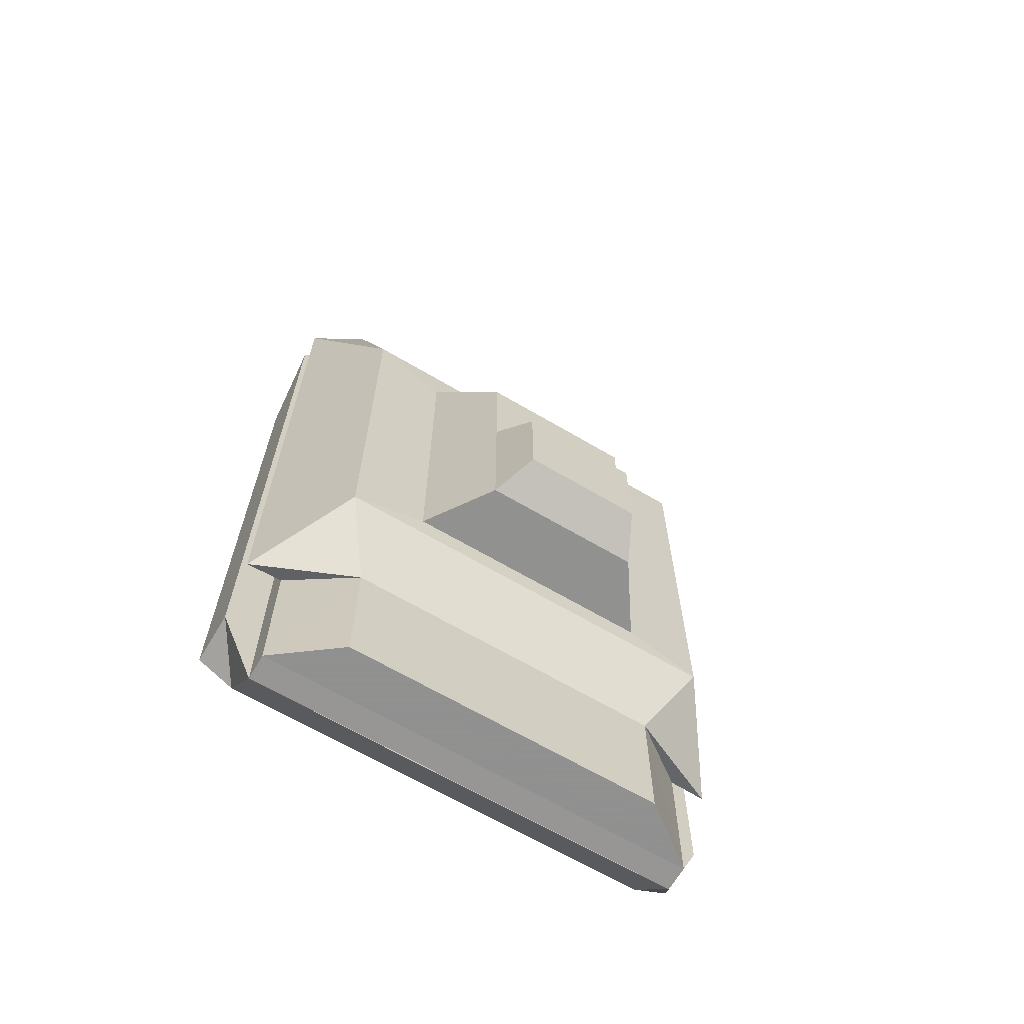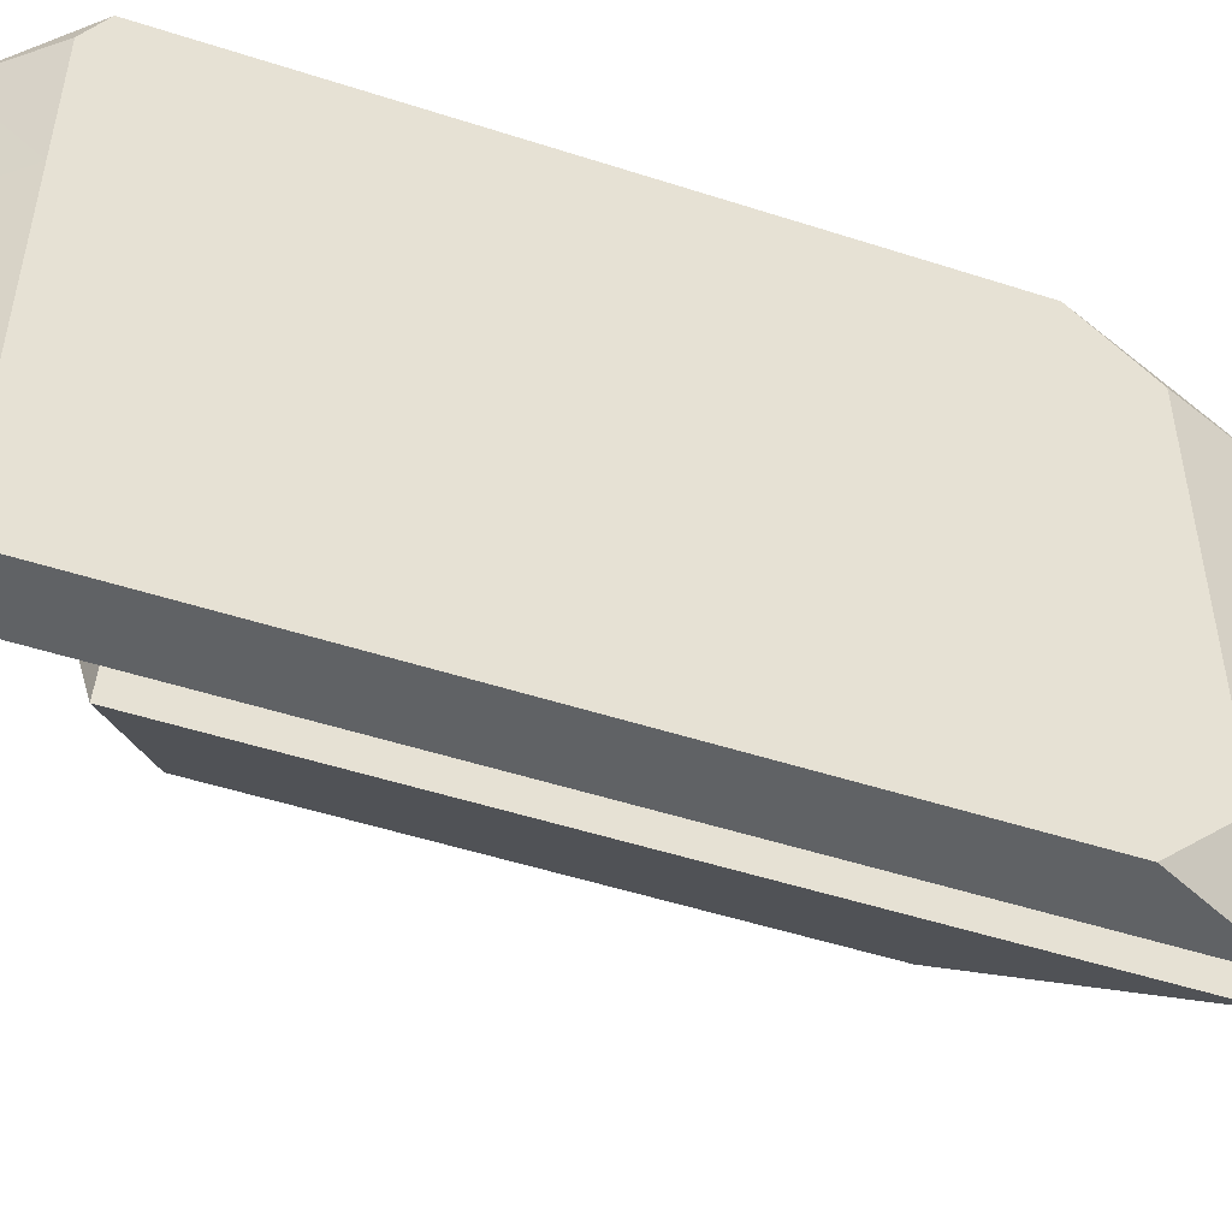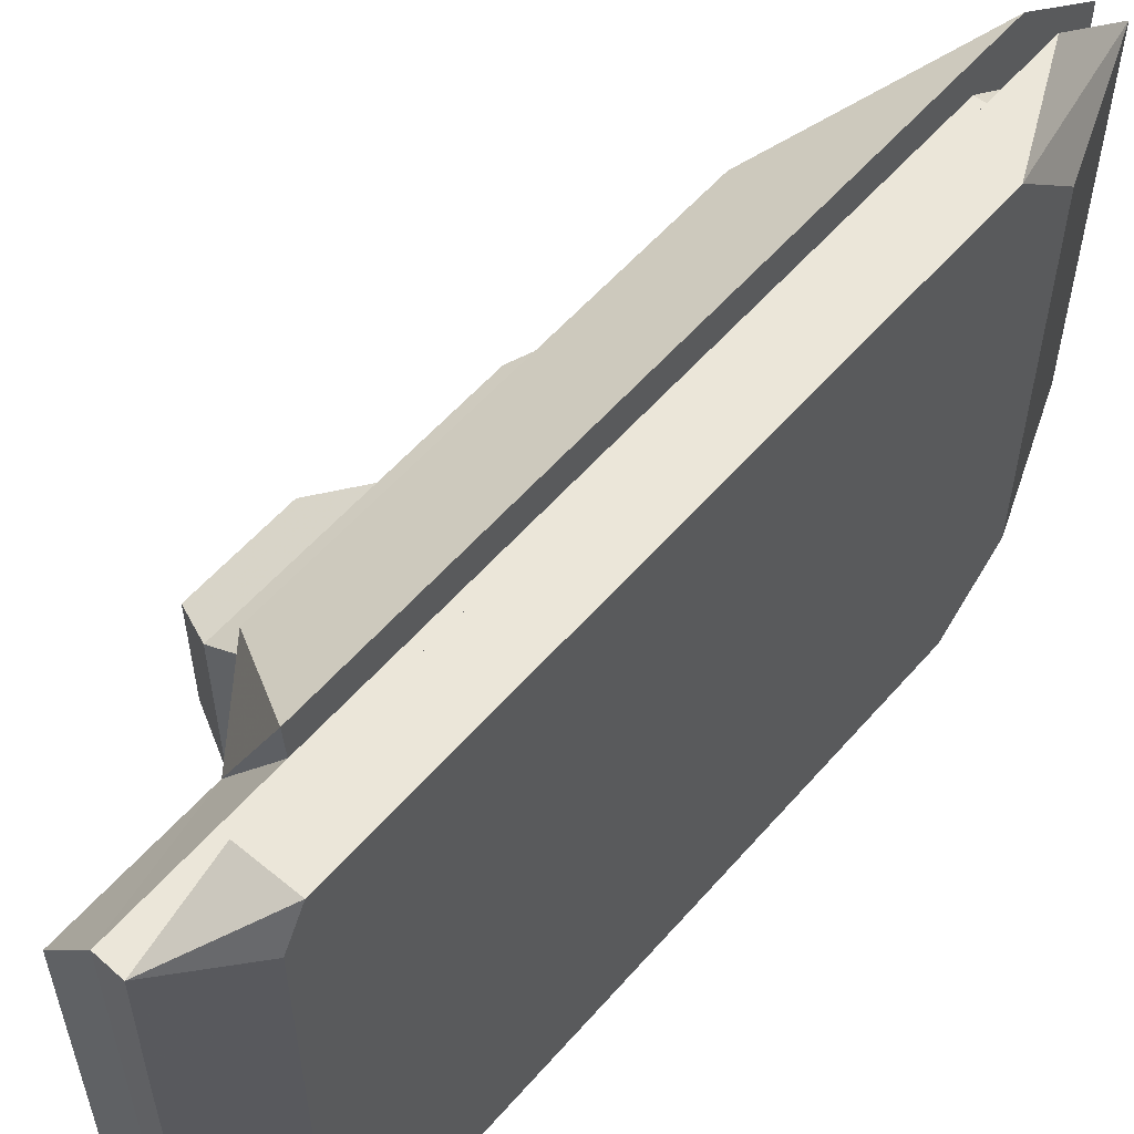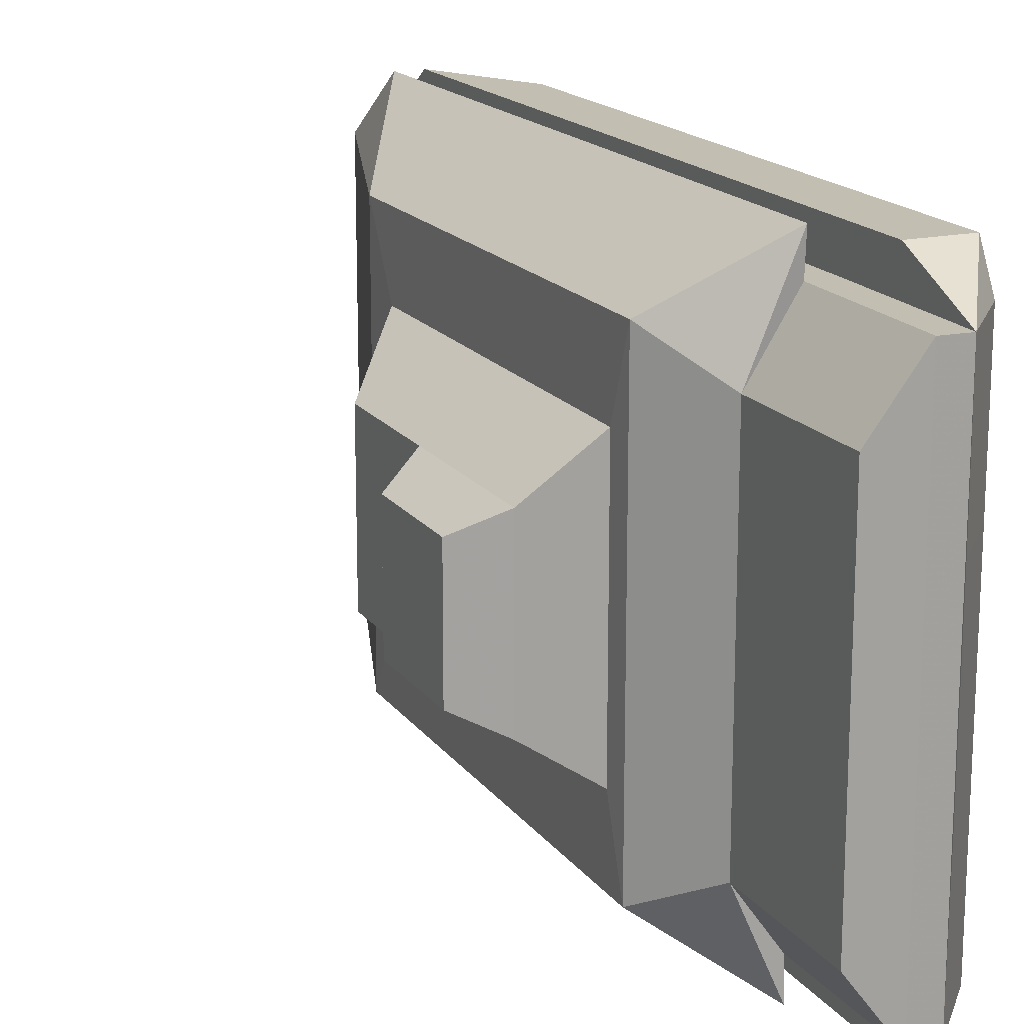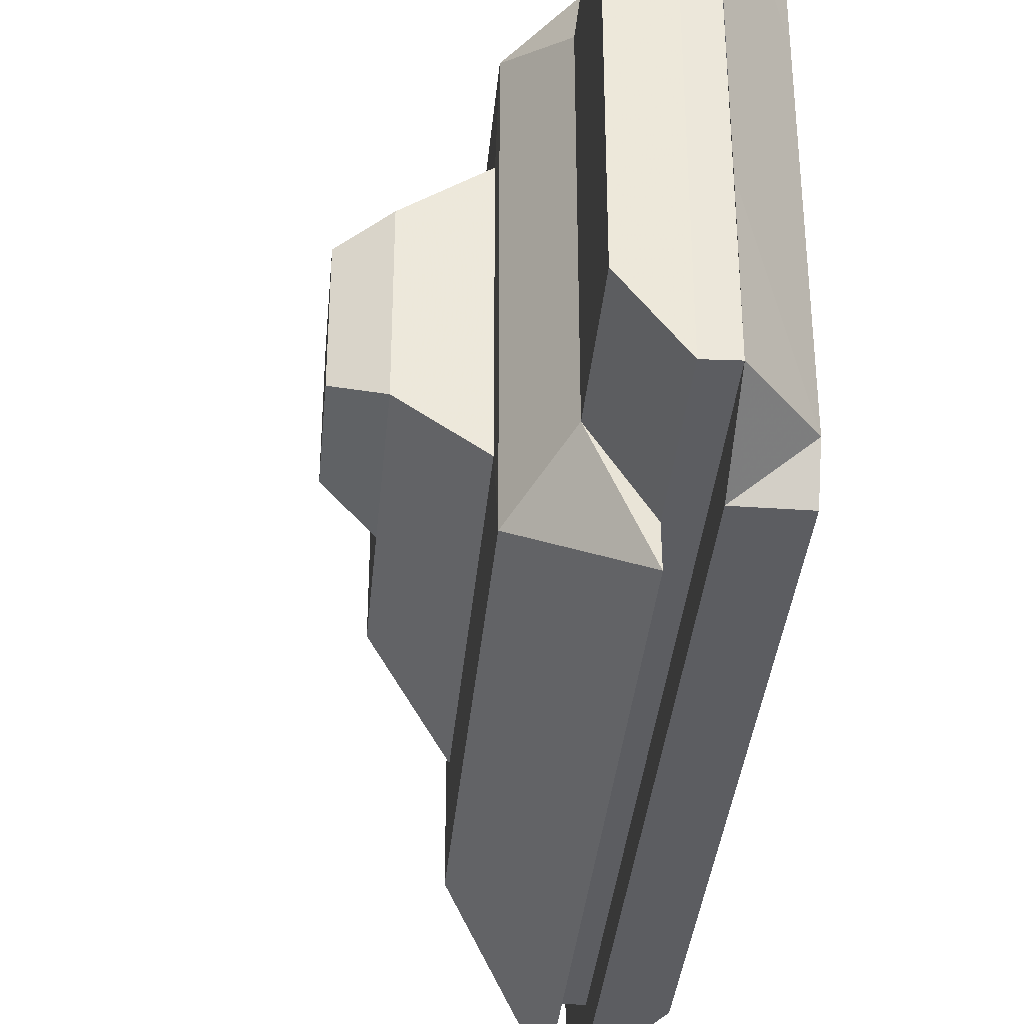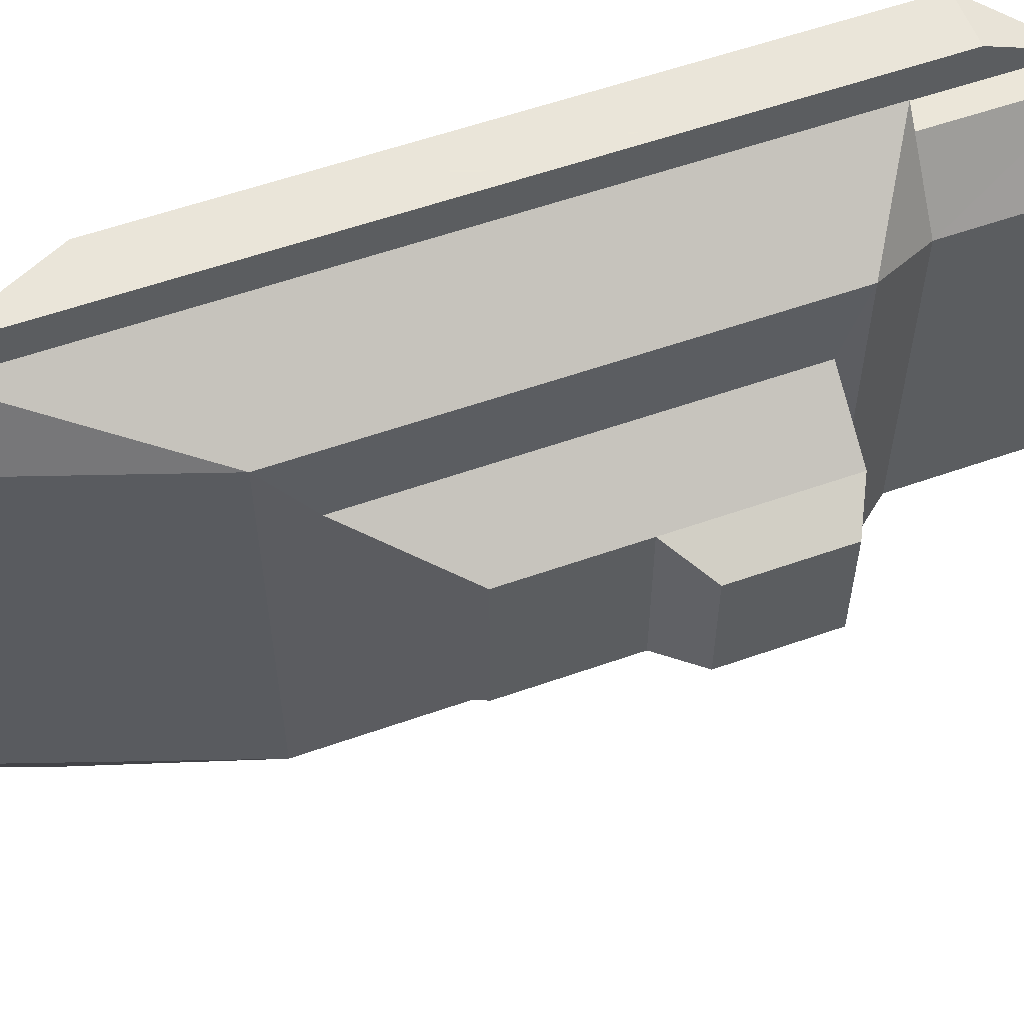
<metadata>
{"format":"obj","ext":"obj","renderer":"f3d","projection":"perspective","resolution":1024,"background":"white","views":[{"elev":-65.8,"azim":59.3,"up":"+Z"},{"elev":-50.5,"azim":-109.5,"up":"+Y"},{"elev":57.1,"azim":-139.5,"up":"+Y"},{"elev":17.1,"azim":155.9,"up":"+Y"},{"elev":-36.3,"azim":174.7,"up":"+Y"},{"elev":57.7,"azim":69.9,"up":"+Y"}]}
</metadata>
<code>
v  10.09 -27.88 26.67
v  10.09 -18.48 26.67
v  10.09 -3.622 26.67
v  10.09 5.778 26.67
v  10.09 -33.34 21
v  10.09 -18.48 21
v  10.09 -3.622 21
v  10.09 11.24 21
v  10.09 -33.34 -32.35
v  10.09 -18.48 -32.24
v  10.09 -3.622 -32.24
v  10.09 11.24 -32.35
v  10.09 -30.16 -34.06
v  10.09 -18.48 -34.06
v  10.09 -3.622 -34.06
v  10.09 8.056 -34.06
v  16.9 -27.88 38.21
v  16.9 -18.48 38.21
v  16.9 -3.622 38.21
v  16.9 5.778 38.21
v  16.9 -33.34 30.47
v  16.9 11.24 30.47
v  16.9 -33.34 -26.7
v  16.9 11.24 -26.7
v  14.67 5.778 38.21
v  14.67 11.24 30.47
v  14.67 11.24 -32.35
v  14.67 8.064 -39.49
v  14.67 -3.622 -39.58
v  14.67 -18.48 -39.58
v  14.67 -33.34 -32.35
v  14.67 -33.34 30.47
v  14.67 -27.88 38.21
v  14.67 -3.622 38.21
v  14.67 -18.48 38.21
v  24.67 5.84 15.59
v  24.67 -27.92 15.59
v  24.67 -27.92 -21.87
v  24.67 5.84 -21.87
v  16.9 -17.45 33.17
v  16.9 -25.54 33.17
v  16.9 -30.24 26.5
v  16.9 -30.24 -26.53
v  16.9 -30.17 -39.4
v  16.9 8.071 -39.4
v  16.9 8.139 -26.53
v  16.9 8.139 26.5
v  16.9 3.439 33.17
v  16.9 -4.654 33.17
v  14.67 3.439 33.17
v  14.67 8.139 26.5
v  14.67 8.139 -26.53
v  14.67 -30.17 -39.49
v  14.67 -30.24 -26.53
v  14.67 -30.24 26.5
v  14.67 -25.54 33.17
v  14.67 -17.45 33.17
v  14.67 -4.654 33.17
v  20.94 -24.82 -39.4
v  20.94 2.723 -39.4
v  20.94 -24.82 -27.42
v  20.94 2.723 -27.42
v  24.75 -21.54 11.75
v  24.75 -0.5455 11.75
v  24.75 -0.5455 -19.82
v  24.75 -21.54 -19.82
v  30.41 -17.69 3.799
v  30.41 -4.389 3.799
v  30.41 -4.389 -19.8
v  30.41 -17.69 -19.8
v  30.41 -17.69 -6.476
v  30.41 -4.389 -6.476
v  33.89 -6.074 -18.12
v  33.89 -16.01 -18.12
v  33.89 -16.01 -9.279
v  33.89 -6.074 -9.279
v  24.75 -21.54 -2.25
v  24.75 -0.5455 -2.25
g Box001
f 1 5 6
f 6 2 1
f 2 6 7
f 7 3 2
f 3 7 8
f 8 4 3
f 5 9 10
f 10 6 5
f 6 10 11
f 11 7 6
f 7 11 12
f 12 8 7
f 9 13 14
f 14 10 9
f 10 14 15
f 15 11 10
f 11 15 16
f 16 12 11
f 1 2 35
f 35 33 1
f 2 3 34
f 34 35 2
f 3 4 25
f 25 34 3
f 51 47 48
f 48 50 51
f 46 47 51
f 51 52 46
f 45 46 52
f 52 28 45
f 43 44 53
f 53 54 43
f 55 42 43
f 43 54 55
f 56 41 42
f 42 55 56
f 25 4 8
f 8 26 25
f 8 12 27
f 27 26 8
f 12 16 28
f 28 27 12
f 28 16 15
f 15 29 28
f 29 15 14
f 14 30 29
f 30 14 13
f 13 53 30
f 13 9 31
f 31 53 13
f 31 9 5
f 5 32 31
f 32 5 1
f 1 33 32
f 48 49 58
f 58 50 48
f 49 40 57
f 57 58 49
f 40 41 56
f 56 57 40
f 17 37 21
f 22 36 20
f 20 36 37
f 37 17 20
f 73 74 75
f 75 76 73
f 36 22 24
f 24 39 36
f 37 38 23
f 23 21 37
f 18 17 41
f 41 40 18
f 17 21 42
f 42 41 17
f 21 23 43
f 43 42 21
f 24 22 47
f 47 46 24
f 22 20 48
f 48 47 22
f 20 19 49
f 49 48 20
f 19 18 40
f 40 49 19
f 25 26 51
f 51 50 25
f 26 27 52
f 52 51 26
f 27 28 52
f 31 54 53
f 31 32 55
f 55 54 31
f 32 33 56
f 56 55 32
f 33 35 57
f 57 56 33
f 35 34 58
f 58 57 35
f 34 25 50
f 50 58 34
f 44 45 28
f 28 53 44
f 59 60 45
f 45 44 59
f 59 61 62
f 62 60 59
f 45 60 62
f 62 46 45
f 44 43 61
f 61 59 44
f 23 38 61
f 61 43 23
f 62 39 24
f 24 46 62
f 62 61 38
f 38 39 62
f 37 36 64
f 64 63 37
f 36 39 65
f 36 65 78
f 36 78 64
f 39 38 66
f 66 65 39
f 38 37 63
f 38 63 77
f 38 77 66
f 63 64 68
f 68 67 63
f 65 69 72
f 72 78 65
f 65 66 70
f 70 69 65
f 77 63 67
f 67 71 77
f 67 68 72
f 72 71 67
f 69 70 74
f 74 73 69
f 70 71 75
f 75 74 70
f 71 72 76
f 76 75 71
f 72 69 73
f 73 76 72
f 71 70 66
f 66 77 71
f 68 64 78
f 78 72 68

</code>
